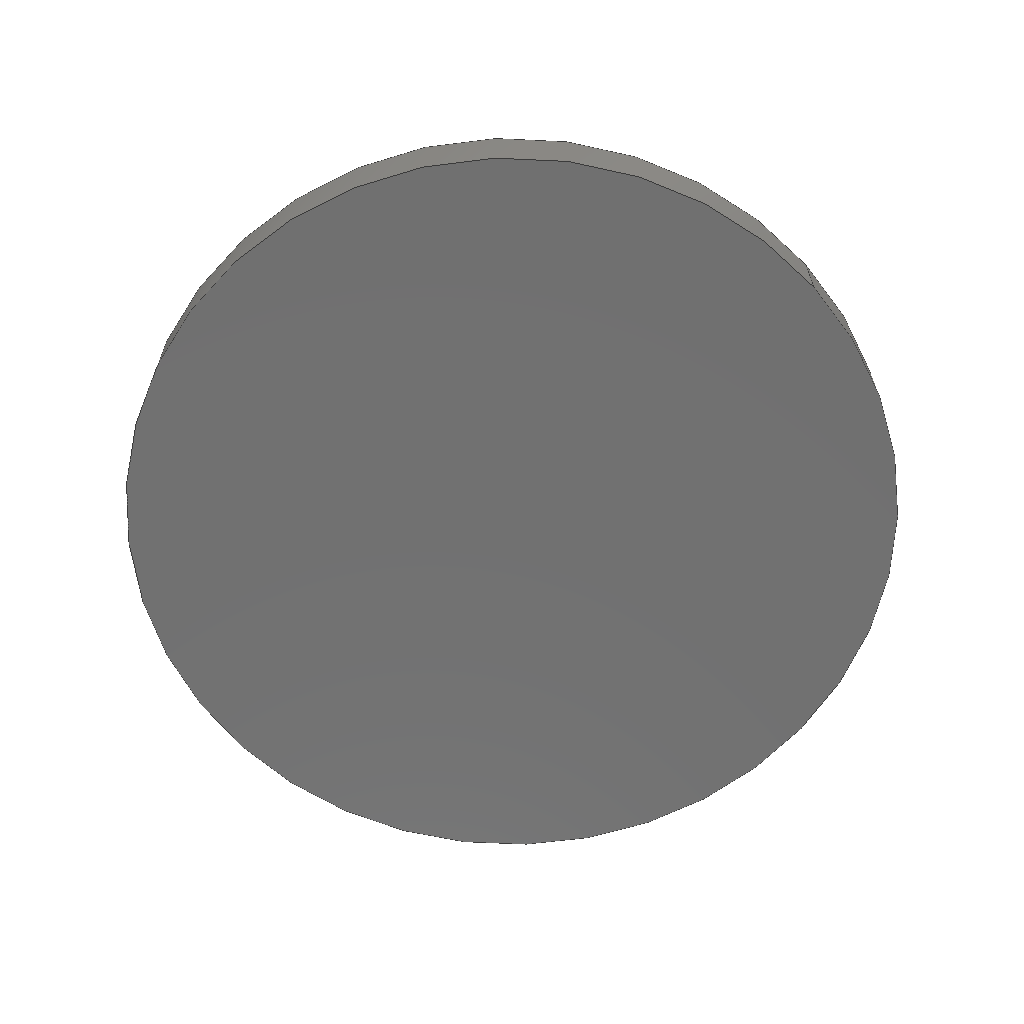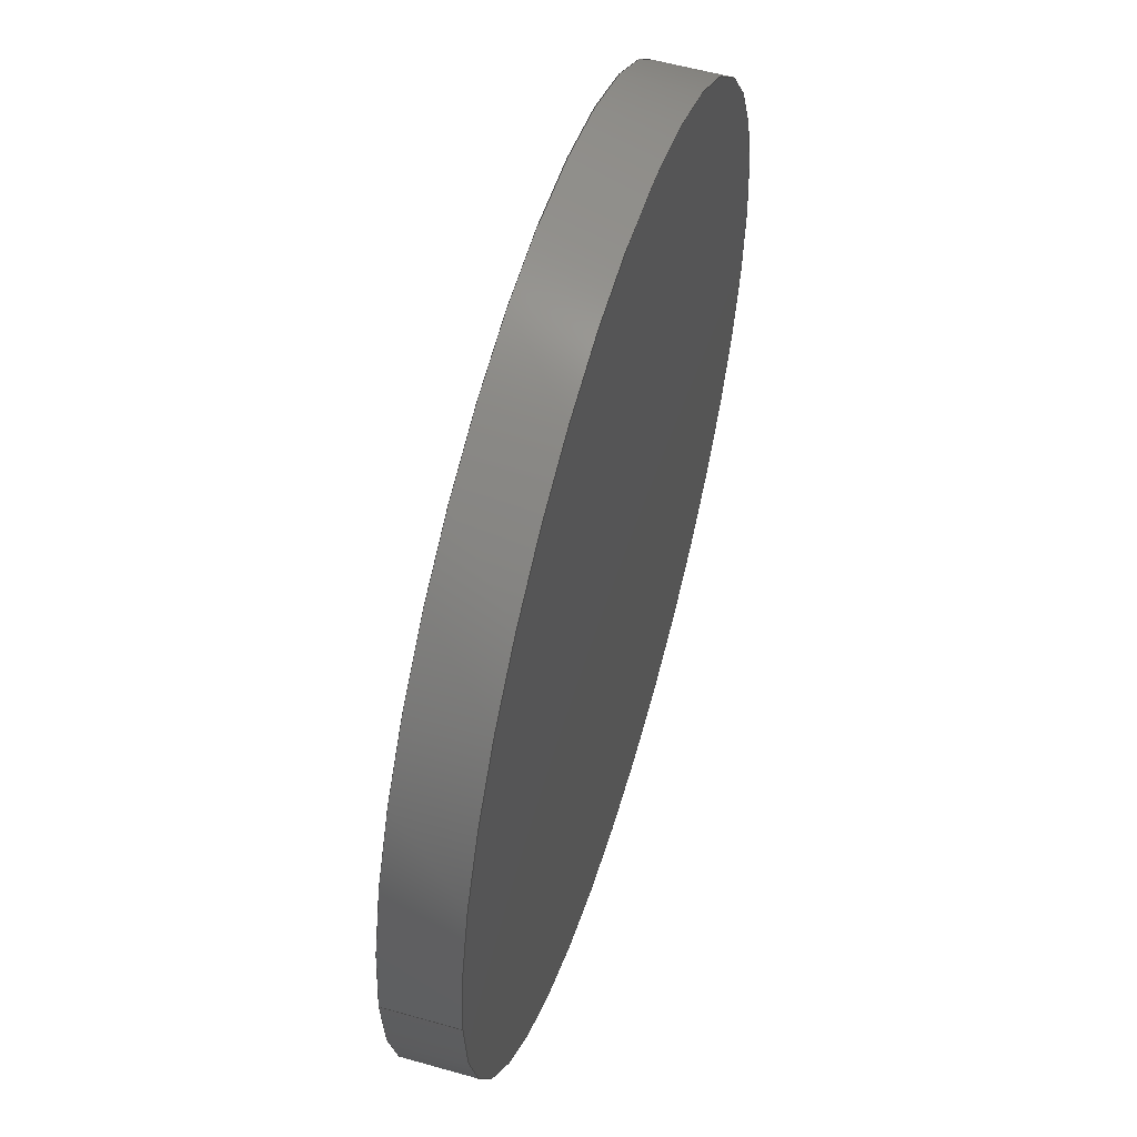
<metadata>
{"format":"step","ext":"step","renderer":"f3d","projection":"perspective","resolution":1024,"background":"white","views":[{"elev":-62.9,"azim":-137.7,"up":"+Z"},{"elev":55.8,"azim":106.6,"up":"+Y"}]}
</metadata>
<code>
ISO-10303-21;
DATA;
#1 = DIRECTION ( 'NONE',  ( 1, 0, 0 ) ) ;
#2 = CIRCLE ( 'NONE', #4, 12.7 ) ;
#3 = DIRECTION ( 'NONE',  ( -0, -0, 1 ) ) ;
#4 = AXIS2_PLACEMENT_3D ( 'NONE', #5, #3, #1 ) ;
#5 = CARTESIAN_POINT ( 'NONE',  ( 0, 0, -1.31 ) ) ;
#6 = CARTESIAN_POINT ( 'NONE',  ( 0, 0, -127.5 ) ) ;
#7 = DIRECTION ( 'NONE',  ( -1.225e-16, -1, 0 ) ) ;
#8 = DIRECTION ( 'NONE',  ( -1, 1.225e-16, 0 ) ) ;
#9 = AXIS2_PLACEMENT_3D ( 'NONE', #6, #8, #7 ) ;
#10 = CIRCLE ( 'NONE', #9, 128.8 ) ;
#11 = SURFACE_STYLE_USAGE ( .BOTH. , #12 ) ;
#12 = SURFACE_SIDE_STYLE ('',( #21 ) ) ;
#13 = STYLED_ITEM ( 'NONE', ( #14 ), #155 ) ;
#14 = PRESENTATION_STYLE_ASSIGNMENT (( #11 ) ) ;
#15 =( NAMED_UNIT ( * ) PLANE_ANGLE_UNIT ( ) SI_UNIT ( $, .RADIAN. ) );
#16 = DIRECTION ( 'NONE',  ( 0, 1, 0 ) ) ;
#17 = PRESENTATION_LAYER_ASSIGNMENT (  '', '', ( #13 ) ) ;
#18 = MECHANICAL_DESIGN_GEOMETRIC_PRESENTATION_REPRESENTATION (  '', ( #13 ), #25 ) ;
#19 =( LENGTH_UNIT ( ) NAMED_UNIT ( * ) SI_UNIT ( .MILLI., .METRE. ) );
#20 = FILL_AREA_STYLE_COLOUR ( '', #23 ) ;
#21 = SURFACE_STYLE_FILL_AREA ( #22 ) ;
#22 = FILL_AREA_STYLE ('',( #20 ) ) ;
#23 = COLOUR_RGB ( '',0.9569, 0.949, 0.9608 ) ;
#24 = FACE_OUTER_BOUND ( 'NONE', #142, .T. ) ;
#25 =( GEOMETRIC_REPRESENTATION_CONTEXT ( 3 ) GLOBAL_UNCERTAINTY_ASSIGNED_CONTEXT ( ( #27 ) ) GLOBAL_UNIT_ASSIGNED_CONTEXT ( ( #19, #15, #26 ) ) REPRESENTATION_CONTEXT ( 'NONE', 'WORKASPACE' ) );
#26 =( NAMED_UNIT ( * ) SI_UNIT ( $, .STERADIAN. ) SOLID_ANGLE_UNIT ( ) );
#27 = UNCERTAINTY_MEASURE_WITH_UNIT (LENGTH_MEASURE( 1e-05 ), #19, 'distance_accuracy_value', 'NONE');
#28 = DIRECTION ( 'NONE',  ( -1, 0, 0 ) ) ;
#29 = CARTESIAN_POINT ( 'NONE',  ( 0, 0, -127.5 ) ) ;
#30 = AXIS2_PLACEMENT_3D ( 'NONE', #29, #28, #16 ) ;
#31 = SPHERICAL_SURFACE ( 'NONE', #30, 128.8 ) ;
#32 = FACE_OUTER_BOUND ( 'NONE', #131, .T. ) ;
#33 = AXIS2_PLACEMENT_3D ( 'NONE', #92, #88, #35 ) ;
#34 = FILL_AREA_STYLE ('',( #53 ) ) ;
#35 = DIRECTION ( 'NONE',  ( 1, 0, 0 ) ) ;
#36 =( NAMED_UNIT ( * ) PLANE_ANGLE_UNIT ( ) SI_UNIT ( $, .RADIAN. ) );
#37 =( LENGTH_UNIT ( ) NAMED_UNIT ( * ) SI_UNIT ( .MILLI., .METRE. ) );
#38 =( GEOMETRIC_REPRESENTATION_CONTEXT ( 3 ) GLOBAL_UNCERTAINTY_ASSIGNED_CONTEXT ( ( #58 ) ) GLOBAL_UNIT_ASSIGNED_CONTEXT ( ( #47, #36, #59 ) ) REPRESENTATION_CONTEXT ( 'NONE', 'WORKASPACE' ) );
#39 = AXIS2_PLACEMENT_3D ( 'NONE', #77, #94, #93 ) ;
#40 = CARTESIAN_POINT ( 'NONE',  ( 0, 0, 0 ) ) ;
#41 = CARTESIAN_POINT ( 'NONE',  ( -1.555e-15, -12.7, 0.6822 ) ) ;
#42 = UNCERTAINTY_MEASURE_WITH_UNIT (LENGTH_MEASURE( 1e-05 ), #37, 'distance_accuracy_value', 'NONE');
#43 = ADVANCED_BREP_SHAPE_REPRESENTATION ( '4589-E0W', ( #122, #83 ), #38 ) ;
#44 = DIRECTION ( 'NONE',  ( 0, 0, 1 ) ) ;
#45 = DIRECTION ( 'NONE',  ( 1, 0, 0 ) ) ;
#46 = CIRCLE ( 'NONE', #55, 12.7 ) ;
#47 =( LENGTH_UNIT ( ) NAMED_UNIT ( * ) SI_UNIT ( .MILLI., .METRE. ) );
#48 = MECHANICAL_DESIGN_GEOMETRIC_PRESENTATION_REPRESENTATION (  '', ( #50 ), #73 ) ;
#49 = PRESENTATION_LAYER_ASSIGNMENT (  '', '', ( #50 ) ) ;
#50 = STYLED_ITEM ( 'NONE', ( #51 ), #43 ) ;
#51 = PRESENTATION_STYLE_ASSIGNMENT (( #52 ) ) ;
#52 = SURFACE_STYLE_USAGE ( .BOTH. , #64 ) ;
#53 = FILL_AREA_STYLE_COLOUR ( '', #91 ) ;
#54 = DIRECTION ( 'NONE',  ( -0, -0, 1 ) ) ;
#55 = AXIS2_PLACEMENT_3D ( 'NONE', #82, #74, #71 ) ;
#56 = CIRCLE ( 'NONE', #33, 12.7 ) ;
#57 = CARTESIAN_POINT ( 'NONE',  ( -12.7, 1.555e-15, 0.6822 ) ) ;
#58 = UNCERTAINTY_MEASURE_WITH_UNIT (LENGTH_MEASURE( 1e-05 ), #47, 'distance_accuracy_value', 'NONE');
#59 =( NAMED_UNIT ( * ) SI_UNIT ( $, .STERADIAN. ) SOLID_ANGLE_UNIT ( ) );
#60 = CARTESIAN_POINT ( 'NONE',  ( -12.7, 1.555e-15, 4.308 ) ) ;
#61 =( NAMED_UNIT ( * ) SI_UNIT ( $, .STERADIAN. ) SOLID_ANGLE_UNIT ( ) );
#62 =( NAMED_UNIT ( * ) PLANE_ANGLE_UNIT ( ) SI_UNIT ( $, .RADIAN. ) );
#63 = LINE ( 'NONE', #60, #85 ) ;
#64 = SURFACE_SIDE_STYLE ('',( #65 ) ) ;
#65 = SURFACE_STYLE_FILL_AREA ( #66 ) ;
#66 = FILL_AREA_STYLE ('',( #67 ) ) ;
#67 = FILL_AREA_STYLE_COLOUR ( '', #68 ) ;
#68 = COLOUR_RGB ( '',0.7961, 0.8235, 0.9373 ) ;
#69 = UNCERTAINTY_MEASURE_WITH_UNIT (LENGTH_MEASURE( 1e-05 ), #89, 'distance_accuracy_value', 'NONE');
#70 = CARTESIAN_POINT ( 'NONE',  ( 0, 7.885e-15, 1.31 ) ) ;
#71 = DIRECTION ( 'NONE',  ( 1, 0, 0 ) ) ;
#72 = STYLED_ITEM ( 'NONE', ( #75 ), #165 ) ;
#73 =( GEOMETRIC_REPRESENTATION_CONTEXT ( 3 ) GLOBAL_UNCERTAINTY_ASSIGNED_CONTEXT ( ( #69 ) ) GLOBAL_UNIT_ASSIGNED_CONTEXT ( ( #89, #62, #61 ) ) REPRESENTATION_CONTEXT ( 'NONE', 'WORKASPACE' ) );
#74 = DIRECTION ( 'NONE',  ( -0, -0, 1 ) ) ;
#75 = PRESENTATION_STYLE_ASSIGNMENT (( #76 ) ) ;
#76 = SURFACE_STYLE_USAGE ( .BOTH. , #80 ) ;
#77 = CARTESIAN_POINT ( 'NONE',  ( 0, 0, -127.5 ) ) ;
#78 = PRESENTATION_LAYER_ASSIGNMENT (  '', '', ( #72 ) ) ;
#79 =( GEOMETRIC_REPRESENTATION_CONTEXT ( 3 ) GLOBAL_UNCERTAINTY_ASSIGNED_CONTEXT ( ( #42 ) ) GLOBAL_UNIT_ASSIGNED_CONTEXT ( ( #37, #87, #86 ) ) REPRESENTATION_CONTEXT ( 'NONE', 'WORKASPACE' ) );
#80 = SURFACE_SIDE_STYLE ('',( #84 ) ) ;
#81 = MECHANICAL_DESIGN_GEOMETRIC_PRESENTATION_REPRESENTATION (  '', ( #72 ), #79 ) ;
#82 = CARTESIAN_POINT ( 'NONE',  ( 0, 0, 0.6822 ) ) ;
#83 = AXIS2_PLACEMENT_3D ( 'NONE', #40, #44, #45 ) ;
#84 = SURFACE_STYLE_FILL_AREA ( #34 ) ;
#85 = VECTOR ( 'NONE', #54, 1000 ) ;
#86 =( NAMED_UNIT ( * ) SI_UNIT ( $, .STERADIAN. ) SOLID_ANGLE_UNIT ( ) );
#87 =( NAMED_UNIT ( * ) PLANE_ANGLE_UNIT ( ) SI_UNIT ( $, .RADIAN. ) );
#88 = DIRECTION ( 'NONE',  ( -0, -0, 1 ) ) ;
#89 =( LENGTH_UNIT ( ) NAMED_UNIT ( * ) SI_UNIT ( .MILLI., .METRE. ) );
#90 = SPHERICAL_SURFACE ( 'NONE', #39, 128.8 ) ;
#91 = COLOUR_RGB ( '',0.9569, 0.949, 0.9608 ) ;
#92 = CARTESIAN_POINT ( 'NONE',  ( 0, 0, 0.6822 ) ) ;
#93 = DIRECTION ( 'NONE',  ( 0, 1, 0 ) ) ;
#94 = DIRECTION ( 'NONE',  ( -1, 0, 0 ) ) ;
#95 = APPLICATION_PROTOCOL_DEFINITION ( 'draft international standard', 'automotive_design', 1998, #98 ) ;
#96 = APPLICATION_PROTOCOL_DEFINITION ( 'draft international standard', 'automotive_design', 1998, #97 ) ;
#97 = APPLICATION_CONTEXT ( 'automotive_design' ) ;
#98 = APPLICATION_CONTEXT ( 'automotive_design' ) ;
#99 = PRODUCT ( '4589-E0W', '4589-E0W', '', ( #100 ) ) ;
#100 = PRODUCT_CONTEXT ( 'NONE', #98, 'mechanical' ) ;
#101 = PRODUCT_DEFINITION_CONTEXT ( 'detailed design', #97, 'design' ) ;
#102 = SHAPE_DEFINITION_REPRESENTATION ( #103, #43 ) ;
#103 = PRODUCT_DEFINITION_SHAPE ( 'NONE', 'NONE',  #104 ) ;
#104 = PRODUCT_DEFINITION ( 'UNKNOWN', '', #105, #101 ) ;
#105 = PRODUCT_DEFINITION_FORMATION_WITH_SPECIFIED_SOURCE ( 'ANY', '', #99, .NOT_KNOWN. ) ;
#106 = PRODUCT_RELATED_PRODUCT_CATEGORY ( 'part', '', ( #99 ) ) ;
#107 = ORIENTED_EDGE ( 'NONE', *, *, #114, .F. ) ;
#108 = DIRECTION ( 'NONE',  ( 1, 0, 0 ) ) ;
#109 = EDGE_LOOP ( 'NONE', ( #116, #159, #107, #158, #166 ) ) ;
#110 = CARTESIAN_POINT ( 'NONE',  ( 0, 0, -127.5 ) ) ;
#111 =( NAMED_UNIT ( * ) PLANE_ANGLE_UNIT ( ) SI_UNIT ( $, .RADIAN. ) );
#112 = DIRECTION ( 'NONE',  ( 0, 0, -1 ) ) ;
#113 =( NAMED_UNIT ( * ) SI_UNIT ( $, .STERADIAN. ) SOLID_ANGLE_UNIT ( ) );
#114 = EDGE_CURVE ( 'NONE', #117, #161, #192, .T. ) ;
#115 = VERTEX_POINT ( 'NONE', #170 ) ;
#116 = ORIENTED_EDGE ( 'NONE', *, *, #119, .T. ) ;
#117 = VERTEX_POINT ( 'NONE', #169 ) ;
#118 = AXIS2_PLACEMENT_3D ( 'NONE', #110, #108, #112 ) ;
#119 = EDGE_CURVE ( 'NONE', #120, #115, #188, .T. ) ;
#120 = VERTEX_POINT ( 'NONE', #184 ) ;
#121 = ADVANCED_FACE ( 'NONE', ( #183 ), #229, .T. ) ;
#122 = MANIFOLD_SOLID_BREP ( 'NONE', #162 ) ;
#123 = UNCERTAINTY_MEASURE_WITH_UNIT (LENGTH_MEASURE( 1e-05 ), #175, 'distance_accuracy_value', 'NONE');
#124 = AXIS2_PLACEMENT_3D ( 'NONE', #125, #128, #129 ) ;
#125 = CARTESIAN_POINT ( 'NONE',  ( 0, 4.813e-16, -1.31 ) ) ;
#126 = PLANE ( 'NONE',  #124 ) ;
#127 =( GEOMETRIC_REPRESENTATION_CONTEXT ( 3 ) GLOBAL_UNCERTAINTY_ASSIGNED_CONTEXT ( ( #123 ) ) GLOBAL_UNIT_ASSIGNED_CONTEXT ( ( #175, #111, #113 ) ) REPRESENTATION_CONTEXT ( 'NONE', 'WORKASPACE' ) );
#128 = DIRECTION ( 'NONE',  ( 0, -0, 1 ) ) ;
#129 = DIRECTION ( 'NONE',  ( 1, 0, 0 ) ) ;
#130 = ORIENTED_EDGE ( 'NONE', *, *, #141, .T. ) ;
#131 = EDGE_LOOP ( 'NONE', ( #135, #130, #168, #140 ) ) ;
#132 = EDGE_LOOP ( 'NONE', ( #149, #147, #134, #163, #150 ) ) ;
#133 = ORIENTED_EDGE ( 'NONE', *, *, #148, .F. ) ;
#134 = ORIENTED_EDGE ( 'NONE', *, *, #143, .T. ) ;
#135 = ORIENTED_EDGE ( 'NONE', *, *, #114, .T. ) ;
#136 = ORIENTED_EDGE ( 'NONE', *, *, #119, .F. ) ;
#137 = ADVANCED_FACE ( 'NONE', ( #203 ), #250, .T. ) ;
#138 = ADVANCED_FACE ( 'NONE', ( #243 ), #126, .F. ) ;
#139 = ORIENTED_EDGE ( 'NONE', *, *, #152, .F. ) ;
#140 = ORIENTED_EDGE ( 'NONE', *, *, #145, .F. ) ;
#141 = EDGE_CURVE ( 'NONE', #161, #167, #255, .T. ) ;
#142 = EDGE_LOOP ( 'NONE', ( #139, #153, #154, #151 ) ) ;
#143 = EDGE_CURVE ( 'NONE', #120, #144, #256, .T. ) ;
#144 = VERTEX_POINT ( 'NONE', #261 ) ;
#145 = EDGE_CURVE ( 'NONE', #117, #164, #260, .T. ) ;
#146 = EDGE_LOOP ( 'NONE', ( #136, #133 ) ) ;
#147 = ORIENTED_EDGE ( 'NONE', *, *, #148, .T. ) ;
#148 = EDGE_CURVE ( 'NONE', #115, #120, #2, .T. ) ;
#149 = ORIENTED_EDGE ( 'NONE', *, *, #160, .F. ) ;
#150 = ORIENTED_EDGE ( 'NONE', *, *, #141, .F. ) ;
#151 = ORIENTED_EDGE ( 'NONE', *, *, #145, .T. ) ;
#152 = EDGE_CURVE ( 'NONE', #167, #164, #10, .T. ) ;
#153 = ORIENTED_EDGE ( 'NONE', *, *, #156, .T. ) ;
#154 = ORIENTED_EDGE ( 'NONE', *, *, #157, .T. ) ;
#155 = ADVANCED_FACE ( 'NONE', ( #24 ), #31, .T. ) ;
#156 = EDGE_CURVE ( 'NONE', #167, #144, #56, .T. ) ;
#157 = EDGE_CURVE ( 'NONE', #144, #117, #46, .T. ) ;
#158 = ORIENTED_EDGE ( 'NONE', *, *, #157, .F. ) ;
#159 = ORIENTED_EDGE ( 'NONE', *, *, #160, .T. ) ;
#160 = EDGE_CURVE ( 'NONE', #115, #161, #63, .T. ) ;
#161 = VERTEX_POINT ( 'NONE', #57 ) ;
#162 = CLOSED_SHELL ( 'NONE', ( #121, #165, #155, #137, #138 ) ) ;
#163 = ORIENTED_EDGE ( 'NONE', *, *, #156, .F. ) ;
#164 = VERTEX_POINT ( 'NONE', #70 ) ;
#165 = ADVANCED_FACE ( 'NONE', ( #32 ), #90, .T. ) ;
#166 = ORIENTED_EDGE ( 'NONE', *, *, #143, .F. ) ;
#167 = VERTEX_POINT ( 'NONE', #41 ) ;
#168 = ORIENTED_EDGE ( 'NONE', *, *, #152, .T. ) ;
#169 = CARTESIAN_POINT ( 'NONE',  ( 0, 12.7, 0.6822 ) ) ;
#170 = CARTESIAN_POINT ( 'NONE',  ( -12.7, 1.555e-15, -1.31 ) ) ;
#171 = DIRECTION ( 'NONE',  ( 1, 0, 0 ) ) ;
#172 = FILL_AREA_STYLE ('',( #173 ) ) ;
#173 = FILL_AREA_STYLE_COLOUR ( '', #174 ) ;
#174 = COLOUR_RGB ( '',0.9569, 0.949, 0.9608 ) ;
#175 =( LENGTH_UNIT ( ) NAMED_UNIT ( * ) SI_UNIT ( .MILLI., .METRE. ) );
#176 = MECHANICAL_DESIGN_GEOMETRIC_PRESENTATION_REPRESENTATION (  '', ( #178 ), #127 ) ;
#177 = PRESENTATION_LAYER_ASSIGNMENT (  '', '', ( #178 ) ) ;
#178 = STYLED_ITEM ( 'NONE', ( #179 ), #121 ) ;
#179 = PRESENTATION_STYLE_ASSIGNMENT (( #180 ) ) ;
#180 = SURFACE_STYLE_USAGE ( .BOTH. , #181 ) ;
#181 = SURFACE_SIDE_STYLE ('',( #182 ) ) ;
#182 = SURFACE_STYLE_FILL_AREA ( #172 ) ;
#183 = FACE_OUTER_BOUND ( 'NONE', #109, .T. ) ;
#184 = CARTESIAN_POINT ( 'NONE',  ( 12.7, 0, -1.31 ) ) ;
#185 = DIRECTION ( 'NONE',  ( 1, 0, 0 ) ) ;
#186 = DIRECTION ( 'NONE',  ( -0, -0, 1 ) ) ;
#187 = AXIS2_PLACEMENT_3D ( 'NONE', #193, #186, #185 ) ;
#188 = CIRCLE ( 'NONE', #187, 12.7 ) ;
#189 = CARTESIAN_POINT ( 'NONE',  ( 0, 0, 0.6822 ) ) ;
#190 = DIRECTION ( 'NONE',  ( -0, -0, 1 ) ) ;
#191 = AXIS2_PLACEMENT_3D ( 'NONE', #189, #190, #171 ) ;
#192 = CIRCLE ( 'NONE', #191, 12.7 ) ;
#193 = CARTESIAN_POINT ( 'NONE',  ( 0, 0, -1.31 ) ) ;
#194 =( LENGTH_UNIT ( ) NAMED_UNIT ( * ) SI_UNIT ( .MILLI., .METRE. ) );
#195 = MECHANICAL_DESIGN_GEOMETRIC_PRESENTATION_REPRESENTATION (  '', ( #197 ), #209 ) ;
#196 = PRESENTATION_LAYER_ASSIGNMENT (  '', '', ( #197 ) ) ;
#197 = STYLED_ITEM ( 'NONE', ( #212 ), #138 ) ;
#198 = UNCERTAINTY_MEASURE_WITH_UNIT (LENGTH_MEASURE( 1e-05 ), #200, 'distance_accuracy_value', 'NONE');
#199 = CARTESIAN_POINT ( 'NONE',  ( 0, 0, 4.308 ) ) ;
#200 =( LENGTH_UNIT ( ) NAMED_UNIT ( * ) SI_UNIT ( .MILLI., .METRE. ) );
#201 =( NAMED_UNIT ( * ) SI_UNIT ( $, .STERADIAN. ) SOLID_ANGLE_UNIT ( ) );
#202 =( LENGTH_UNIT ( ) NAMED_UNIT ( * ) SI_UNIT ( .MILLI., .METRE. ) );
#203 = FACE_OUTER_BOUND ( 'NONE', #132, .T. ) ;
#204 =( NAMED_UNIT ( * ) PLANE_ANGLE_UNIT ( ) SI_UNIT ( $, .RADIAN. ) );
#205 = UNCERTAINTY_MEASURE_WITH_UNIT (LENGTH_MEASURE( 1e-05 ), #194, 'distance_accuracy_value', 'NONE');
#206 =( NAMED_UNIT ( * ) SI_UNIT ( $, .STERADIAN. ) SOLID_ANGLE_UNIT ( ) );
#207 =( GEOMETRIC_REPRESENTATION_CONTEXT ( 3 ) GLOBAL_UNCERTAINTY_ASSIGNED_CONTEXT ( ( #198 ) ) GLOBAL_UNIT_ASSIGNED_CONTEXT ( ( #200, #211, #201 ) ) REPRESENTATION_CONTEXT ( 'NONE', 'WORKASPACE' ) );
#208 =( GEOMETRIC_REPRESENTATION_CONTEXT ( 3 ) GLOBAL_UNCERTAINTY_ASSIGNED_CONTEXT ( ( #247 ) ) GLOBAL_UNIT_ASSIGNED_CONTEXT ( ( #202, #204, #249 ) ) REPRESENTATION_CONTEXT ( 'NONE', 'WORKASPACE' ) );
#209 =( GEOMETRIC_REPRESENTATION_CONTEXT ( 3 ) GLOBAL_UNCERTAINTY_ASSIGNED_CONTEXT ( ( #205 ) ) GLOBAL_UNIT_ASSIGNED_CONTEXT ( ( #194, #219, #206 ) ) REPRESENTATION_CONTEXT ( 'NONE', 'WORKASPACE' ) );
#210 = MECHANICAL_DESIGN_GEOMETRIC_PRESENTATION_REPRESENTATION (  '', ( #222 ), #208 ) ;
#211 =( NAMED_UNIT ( * ) PLANE_ANGLE_UNIT ( ) SI_UNIT ( $, .RADIAN. ) );
#212 = PRESENTATION_STYLE_ASSIGNMENT (( #213 ) ) ;
#213 = SURFACE_STYLE_USAGE ( .BOTH. , #214 ) ;
#214 = SURFACE_SIDE_STYLE ('',( #215 ) ) ;
#215 = SURFACE_STYLE_FILL_AREA ( #216 ) ;
#216 = FILL_AREA_STYLE ('',( #217 ) ) ;
#217 = FILL_AREA_STYLE_COLOUR ( '', #242 ) ;
#218 = DIRECTION ( 'NONE',  ( 1, 0, 0 ) ) ;
#219 =( NAMED_UNIT ( * ) PLANE_ANGLE_UNIT ( ) SI_UNIT ( $, .RADIAN. ) );
#220 = PRESENTATION_LAYER_ASSIGNMENT (  '', '', ( #222 ) ) ;
#221 = FILL_AREA_STYLE_COLOUR ( '', #244 ) ;
#222 = STYLED_ITEM ( 'NONE', ( #223 ), #122 ) ;
#223 = PRESENTATION_STYLE_ASSIGNMENT (( #237 ) ) ;
#224 = STYLED_ITEM ( 'NONE', ( #225 ), #137 ) ;
#225 = PRESENTATION_STYLE_ASSIGNMENT (( #226 ) ) ;
#226 = SURFACE_STYLE_USAGE ( .BOTH. , #227 ) ;
#227 = SURFACE_SIDE_STYLE ('',( #233 ) ) ;
#228 = AXIS2_PLACEMENT_3D ( 'NONE', #199, #246, #238 ) ;
#229 = CYLINDRICAL_SURFACE ( 'NONE', #228, 12.7 ) ;
#230 = MECHANICAL_DESIGN_GEOMETRIC_PRESENTATION_REPRESENTATION (  '', ( #224 ), #207 ) ;
#231 = PRESENTATION_LAYER_ASSIGNMENT (  '', '', ( #224 ) ) ;
#232 = SURFACE_SIDE_STYLE ('',( #245 ) ) ;
#233 = SURFACE_STYLE_FILL_AREA ( #234 ) ;
#234 = FILL_AREA_STYLE ('',( #235 ) ) ;
#235 = FILL_AREA_STYLE_COLOUR ( '', #236 ) ;
#236 = COLOUR_RGB ( '',0.9569, 0.949, 0.9608 ) ;
#237 = SURFACE_STYLE_USAGE ( .BOTH. , #232 ) ;
#238 = DIRECTION ( 'NONE',  ( 1, 0, 0 ) ) ;
#239 = DIRECTION ( 'NONE',  ( -0, -0, 1 ) ) ;
#240 = CARTESIAN_POINT ( 'NONE',  ( 0, 0, 4.308 ) ) ;
#241 = AXIS2_PLACEMENT_3D ( 'NONE', #240, #239, #218 ) ;
#242 = COLOUR_RGB ( '',0.9569, 0.949, 0.9608 ) ;
#243 = FACE_OUTER_BOUND ( 'NONE', #146, .T. ) ;
#244 = COLOUR_RGB ( '',0.7961, 0.8235, 0.9373 ) ;
#245 = SURFACE_STYLE_FILL_AREA ( #248 ) ;
#246 = DIRECTION ( 'NONE',  ( -0, -0, 1 ) ) ;
#247 = UNCERTAINTY_MEASURE_WITH_UNIT (LENGTH_MEASURE( 1e-05 ), #202, 'distance_accuracy_value', 'NONE');
#248 = FILL_AREA_STYLE ('',( #221 ) ) ;
#249 =( NAMED_UNIT ( * ) SI_UNIT ( $, .STERADIAN. ) SOLID_ANGLE_UNIT ( ) );
#250 = CYLINDRICAL_SURFACE ( 'NONE', #241, 12.7 ) ;
#251 = DIRECTION ( 'NONE',  ( 1, 0, 0 ) ) ;
#252 = DIRECTION ( 'NONE',  ( -0, -0, 1 ) ) ;
#253 = CARTESIAN_POINT ( 'NONE',  ( 0, 0, 0.6822 ) ) ;
#254 = AXIS2_PLACEMENT_3D ( 'NONE', #253, #252, #251 ) ;
#255 = CIRCLE ( 'NONE', #254, 12.7 ) ;
#256 = LINE ( 'NONE', #259, #258 ) ;
#257 = DIRECTION ( 'NONE',  ( -0, -0, 1 ) ) ;
#258 = VECTOR ( 'NONE', #257, 1000 ) ;
#259 = CARTESIAN_POINT ( 'NONE',  ( 12.7, 0, 4.308 ) ) ;
#260 = CIRCLE ( 'NONE', #118, 128.8 ) ;
#261 = CARTESIAN_POINT ( 'NONE',  ( 12.7, 0, 0.6822 ) ) ;
ENDSEC;
END-ISO-10303-21;

</code>
